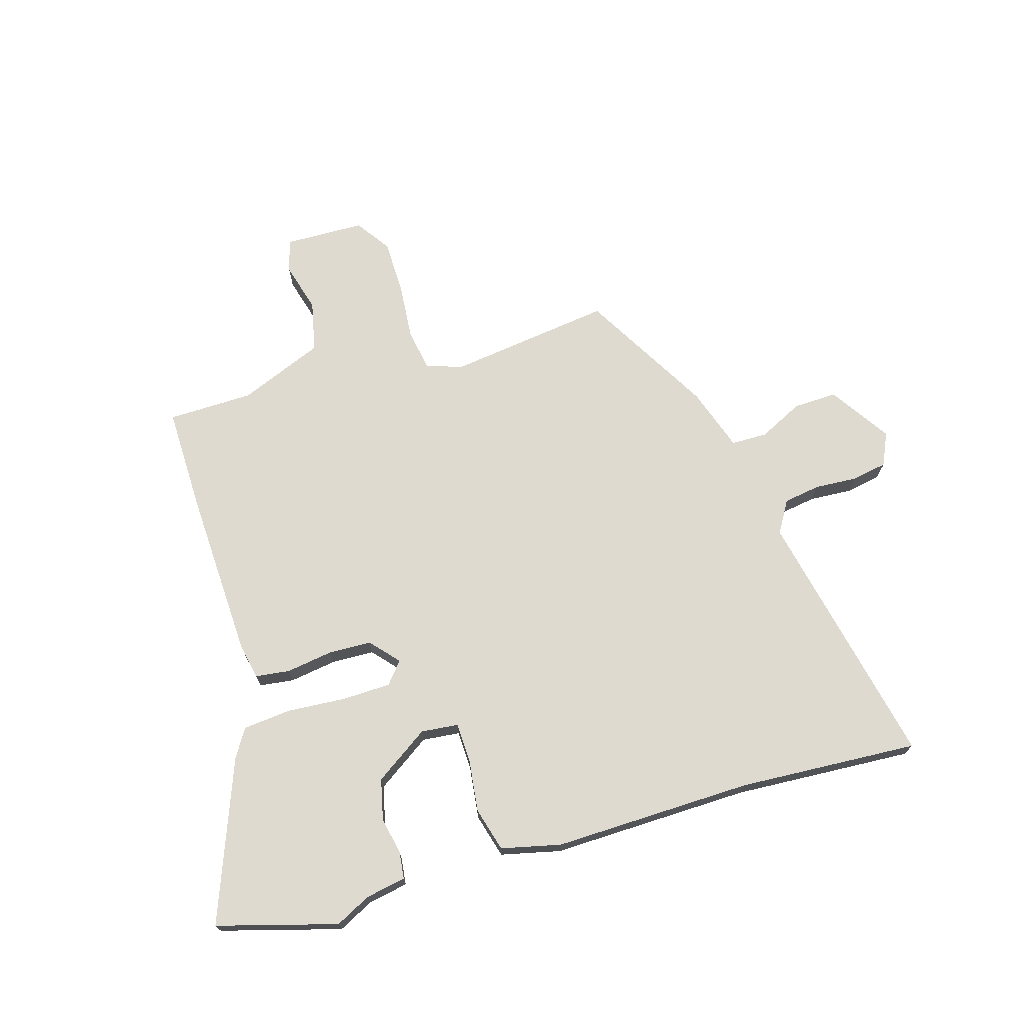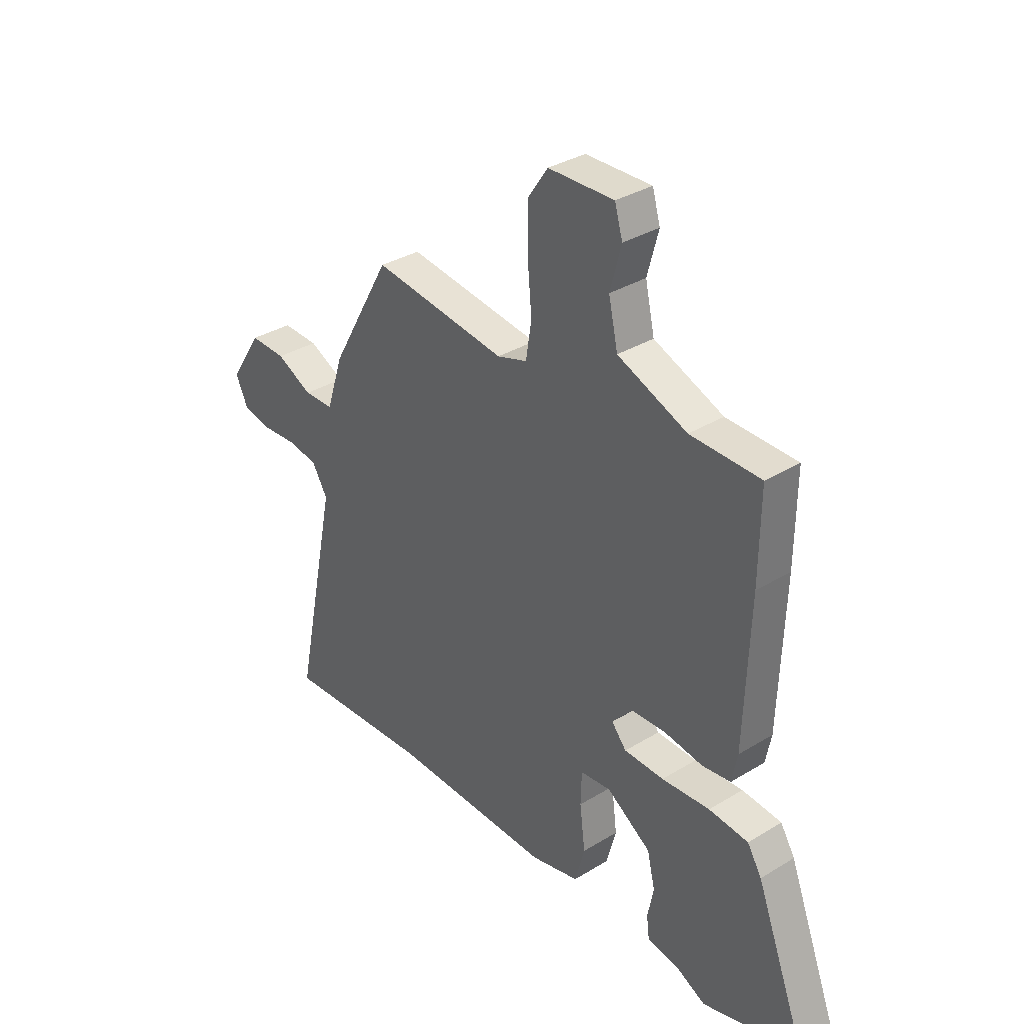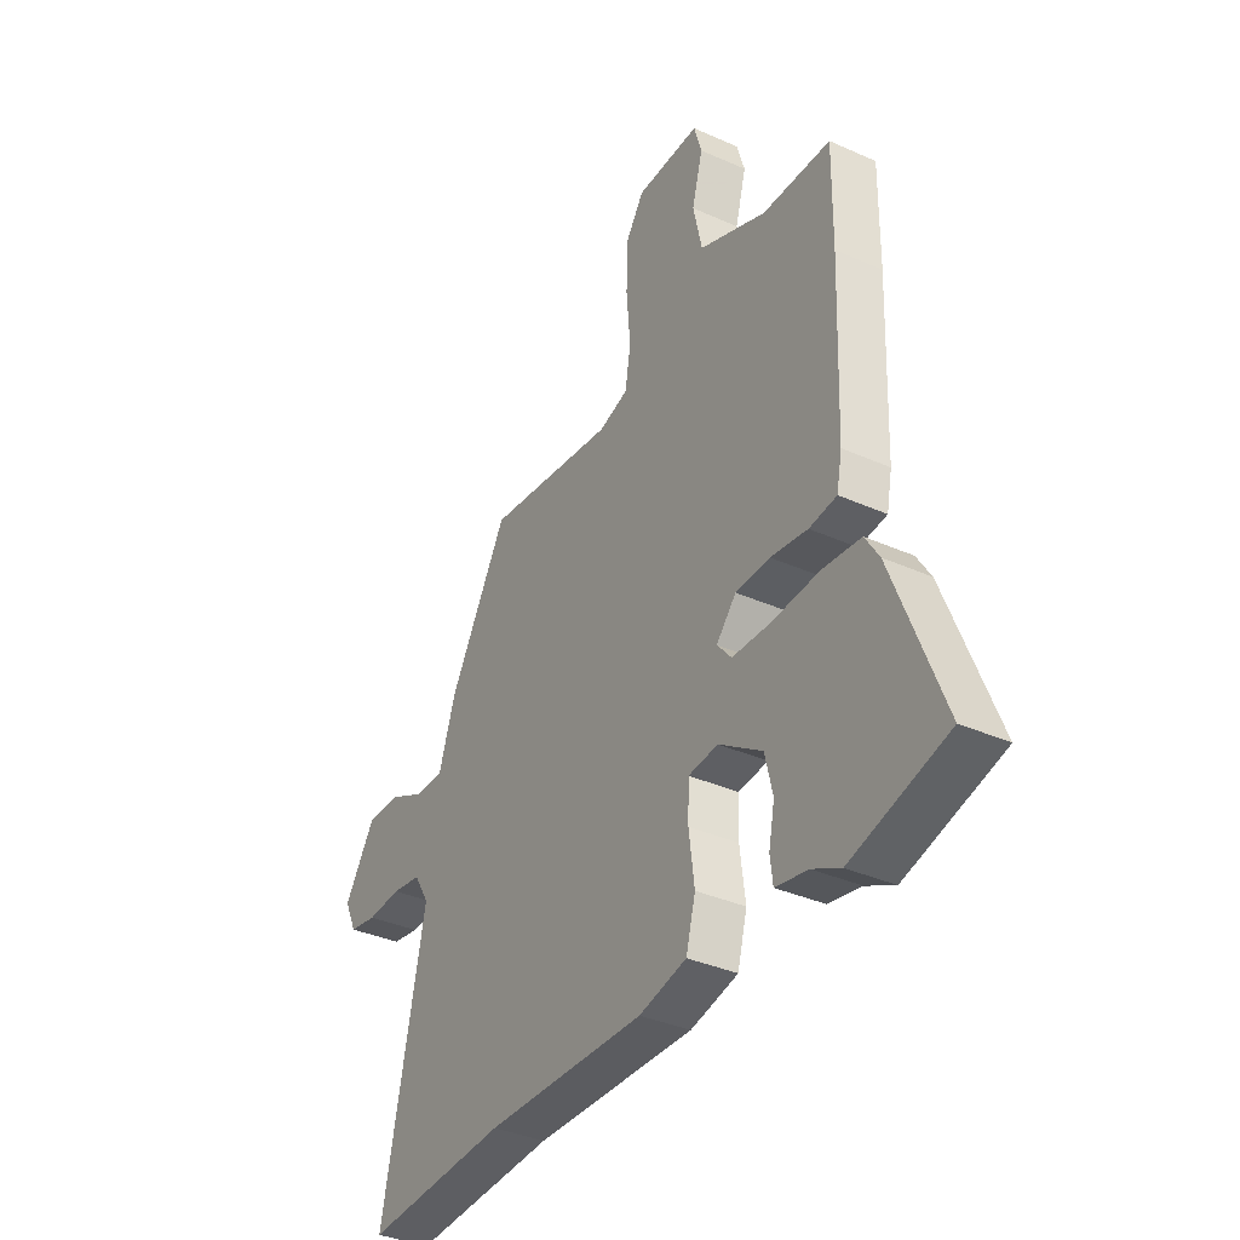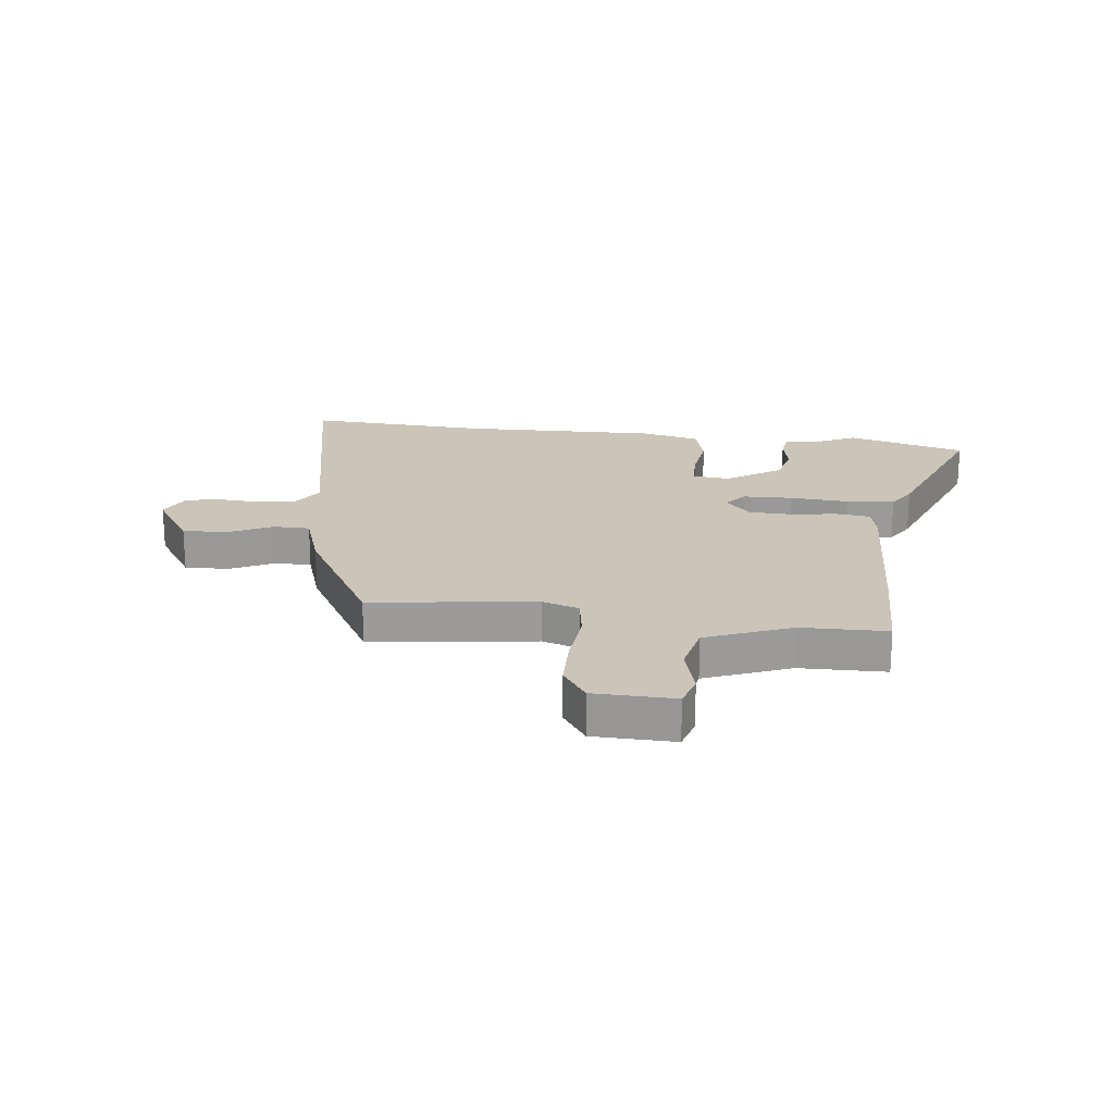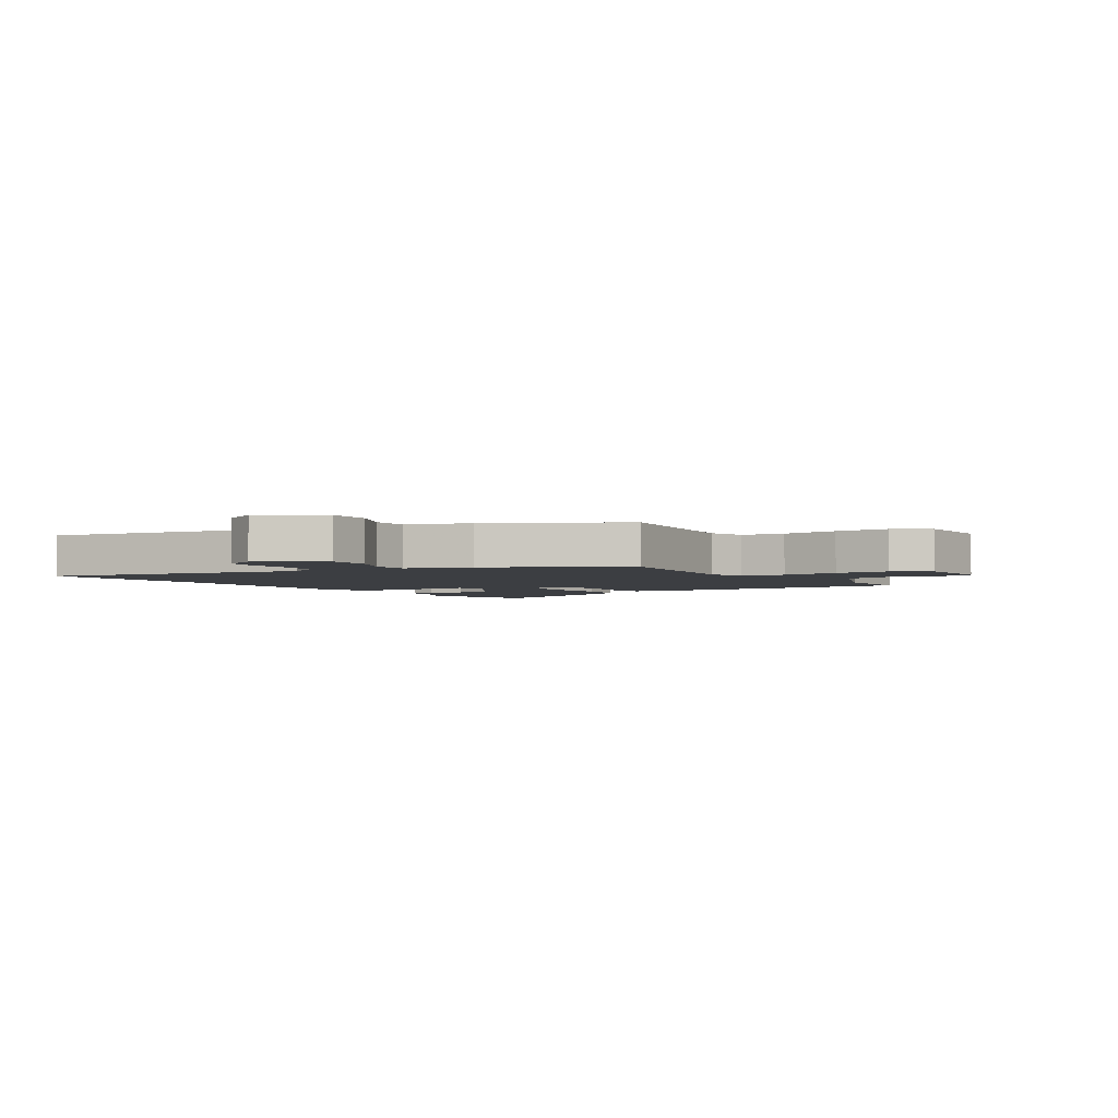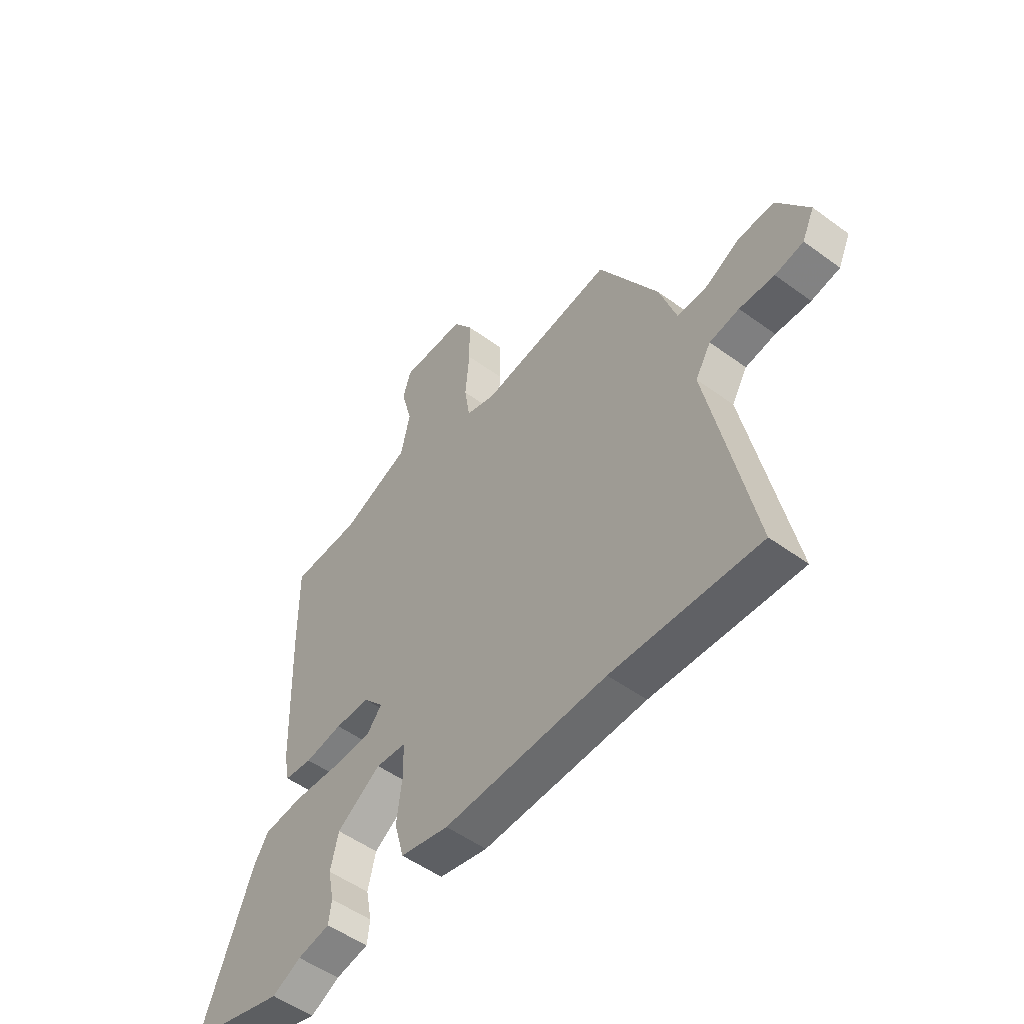
<metadata>
{"format":"obj","ext":"obj","renderer":"f3d","projection":"perspective","resolution":1024,"background":"white","views":[{"elev":71.0,"azim":163.1,"up":"+Y"},{"elev":34.0,"azim":50.4,"up":"+Z"},{"elev":-36.0,"azim":59.6,"up":"+Z"},{"elev":20.4,"azim":6.7,"up":"+Y"},{"elev":-3.1,"azim":-56.2,"up":"+Y"},{"elev":-52.4,"azim":-128.2,"up":"+Z"}]}
</metadata>
<code>
v 0.5 0.07 0.516
v 0.498 0.07 0.332
v 0.487 0.07 0.029
v 0.475 0.07 -0.032
v 0.414 0.07 -0.04
v 0.332 0.07 -0.028
v 0.256 0.07 -0.031
v 0.212 0.07 -0.081
v 0.244 0.07 -0.119
v 0.33 0.07 -0.121
v 0.434 0.07 -0.113
v 0.519 0.07 -0.121
v 0.55 0.07 -0.171
v 0.659 0.07 -0.454
v 0.448 0.07 -0.515
v 0.386 0.07 -0.484
v 0.315 0.07 -0.471
v 0.309 0.07 -0.424
v 0.322 0.07 -0.358
v 0.305 0.07 -0.286
v 0.209 0.07 -0.222
v 0.143 0.07 -0.229
v 0.141 0.07 -0.299
v 0.153 0.07 -0.392
v 0.132 0.07 -0.47
v 0.027 0.07 -0.495
v -0.326 0.07 -0.489
v -0.644 0.07 -0.509
v -0.549 0.07 -0.049
v -0.583 0.07 0.007
v -0.648 0.07 0.017
v -0.724 0.07 0.012
v -0.786 0.07 0.023
v -0.813 0.07 0.081
v -0.744 0.07 0.188
v -0.666 0.07 0.186
v -0.588 0.07 0.148
v -0.524 0.07 0.149
v -0.487 0.07 0.262
v -0.357 0.07 0.492
v -0.067 0.07 0.455
v -0.002 0.07 0.476
v 0.01 0.07 0.552
v 0.001 0.07 0.653
v 0.002 0.07 0.749
v 0.044 0.07 0.811
v 0.186 0.07 0.815
v 0.203 0.07 0.757
v 0.179 0.07 0.668
v 0.199 0.07 0.578
v 0.349 0.07 0.518
v 0.5 0 0.516
v 0.498 0 0.332
v 0.487 0 0.029
v 0.475 0 -0.032
v 0.414 0 -0.04
v 0.332 0 -0.028
v 0.256 0 -0.031
v 0.212 0 -0.081
v 0.244 0 -0.119
v 0.33 0 -0.121
v 0.434 0 -0.113
v 0.519 0 -0.121
v 0.55 0 -0.171
v 0.659 0 -0.454
v 0.448 0 -0.515
v 0.386 0 -0.484
v 0.315 0 -0.471
v 0.309 0 -0.424
v 0.322 0 -0.358
v 0.305 0 -0.286
v 0.209 0 -0.222
v 0.143 0 -0.229
v 0.141 0 -0.299
v 0.153 0 -0.392
v 0.132 0 -0.47
v 0.027 0 -0.495
v -0.326 0 -0.489
v -0.644 0 -0.509
v -0.549 0 -0.049
v -0.583 0 0.007
v -0.648 0 0.017
v -0.724 0 0.012
v -0.786 0 0.023
v -0.813 0 0.081
v -0.744 0 0.188
v -0.666 0 0.186
v -0.588 0 0.148
v -0.524 0 0.149
v -0.487 0 0.262
v -0.357 0 0.492
v -0.067 0 0.455
v -0.002 0 0.476
v 0.01 0 0.552
v 0.001 0 0.653
v 0.002 0 0.749
v 0.044 0 0.811
v 0.186 0 0.815
v 0.203 0 0.757
v 0.179 0 0.668
v 0.199 0 0.578
v 0.349 0 0.518
f 47 48 49
f 46 47 49
f 45 46 49
f 44 45 49
f 43 44 49
f 42 43 49 50
f 38 39 40 41
f 38 41 42
f 35 36 37
f 34 35 37
f 33 34 37
f 32 33 37
f 31 32 37
f 30 31 37 38
f 42 50 51
f 38 42 51
f 30 38 51
f 29 30 51
f 25 26 27
f 24 25 27
f 23 24 27
f 27 28 29
f 23 27 29
f 22 23 29
f 16 17 18 19
f 16 19 20
f 15 16 20
f 14 15 20
f 13 14 20
f 12 13 20
f 11 12 20
f 10 11 20
f 9 10 20 21
f 4 5 6
f 3 4 6
f 2 3 6
f 1 2 6
f 51 1 6
f 51 6 7
f 29 51 7 8
f 21 22 29
f 9 21 29
f 8 9 29
f 100 99 98
f 100 98 97
f 100 97 96
f 100 96 95
f 100 95 94
f 101 100 94 93
f 92 91 90 89
f 93 92 89
f 88 87 86
f 88 86 85
f 88 85 84
f 88 84 83
f 88 83 82
f 89 88 82 81
f 102 101 93
f 102 93 89
f 102 89 81
f 102 81 80
f 78 77 76
f 78 76 75
f 78 75 74
f 80 79 78
f 80 78 74
f 80 74 73
f 70 69 68 67
f 71 70 67
f 71 67 66
f 71 66 65
f 71 65 64
f 71 64 63
f 71 63 62
f 71 62 61
f 72 71 61 60
f 57 56 55
f 57 55 54
f 57 54 53
f 57 53 52
f 57 52 102
f 58 57 102
f 59 58 102 80
f 80 73 72
f 80 72 60
f 80 60 59
f 1 52 53 2
f 2 53 54 3
f 3 54 55 4
f 4 55 56 5
f 5 56 57 6
f 6 57 58 7
f 7 58 59 8
f 8 59 60 9
f 9 60 61 10
f 10 61 62 11
f 11 62 63 12
f 12 63 64 13
f 13 64 65 14
f 14 65 66 15
f 15 66 67 16
f 16 67 68 17
f 17 68 69 18
f 18 69 70 19
f 19 70 71 20
f 20 71 72 21
f 21 72 73 22
f 22 73 74 23
f 23 74 75 24
f 24 75 76 25
f 25 76 77 26
f 26 77 78 27
f 27 78 79 28
f 28 79 80 29
f 29 80 81 30
f 30 81 82 31
f 31 82 83 32
f 32 83 84 33
f 33 84 85 34
f 34 85 86 35
f 35 86 87 36
f 36 87 88 37
f 37 88 89 38
f 38 89 90 39
f 39 90 91 40
f 40 91 92 41
f 41 92 93 42
f 42 93 94 43
f 43 94 95 44
f 44 95 96 45
f 45 96 97 46
f 46 97 98 47
f 47 98 99 48
f 48 99 100 49
f 49 100 101 50
f 50 101 102 51
f 51 102 52 1

</code>
